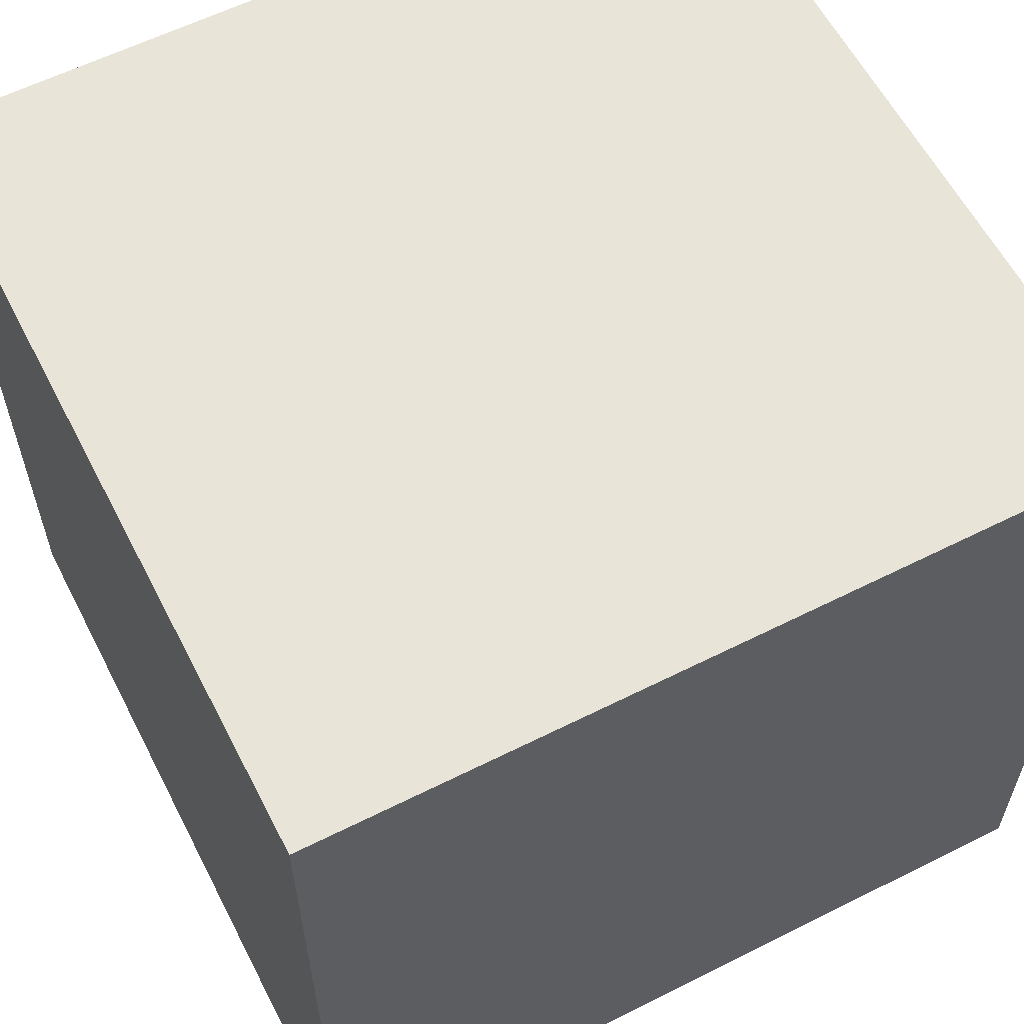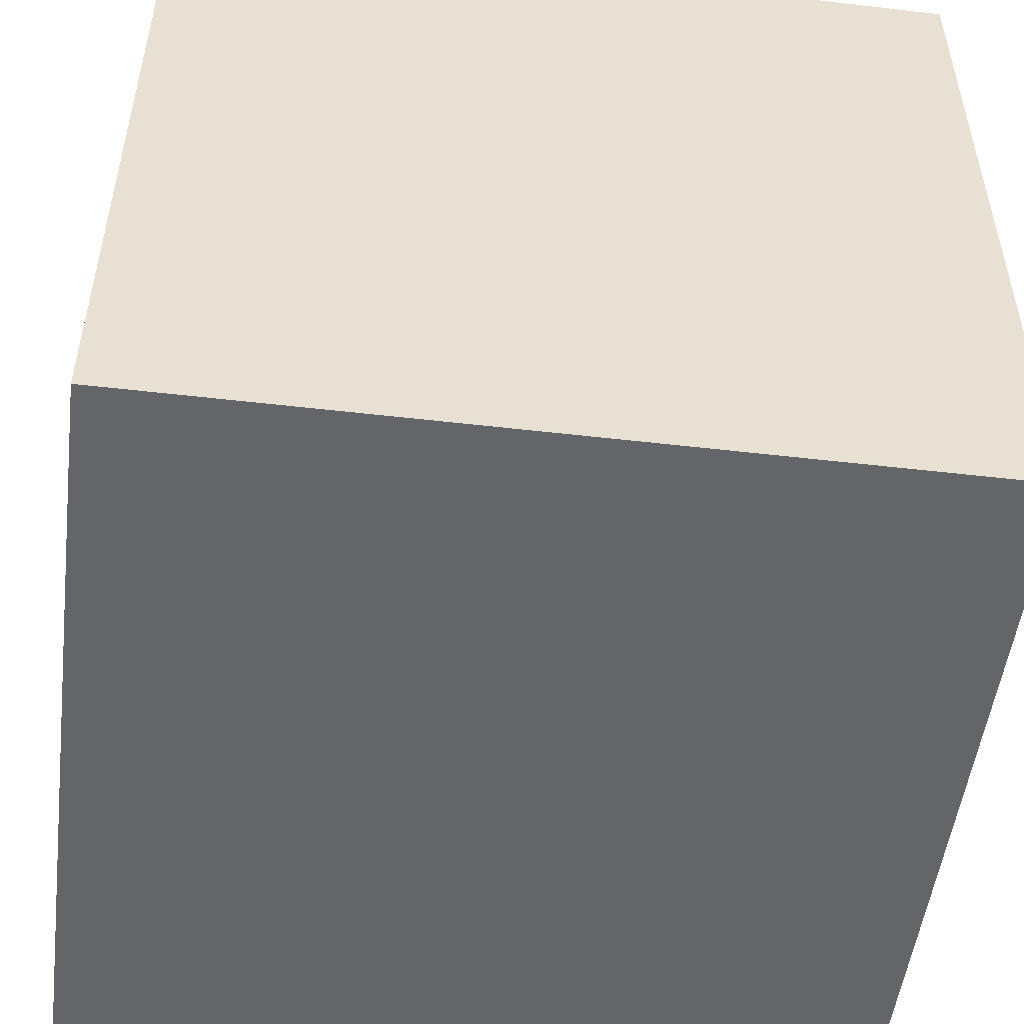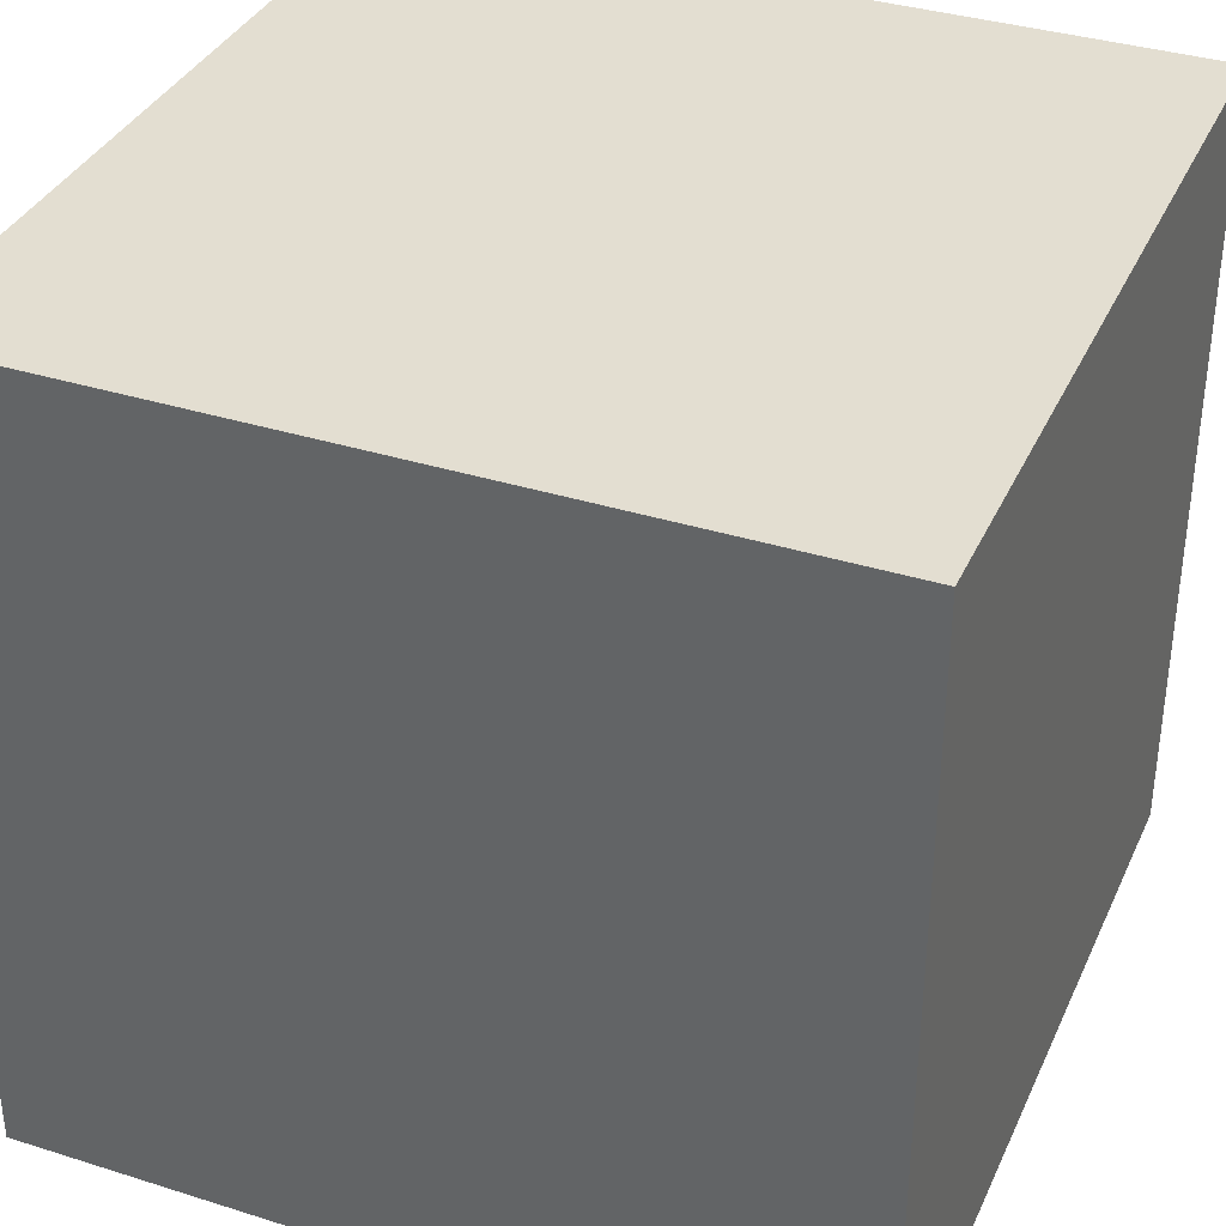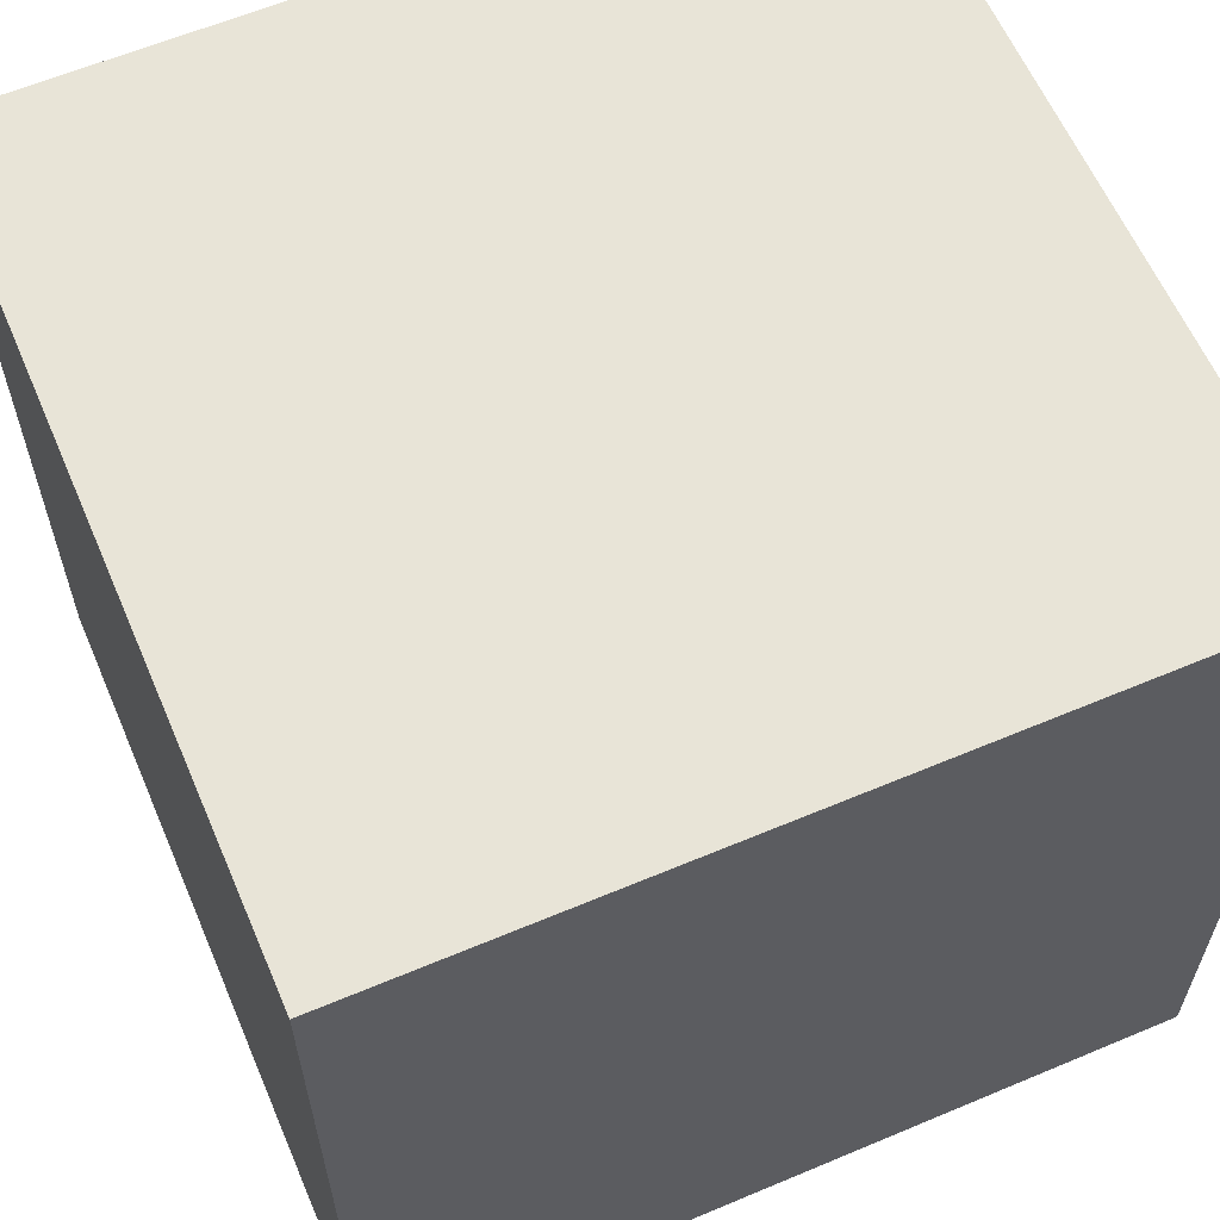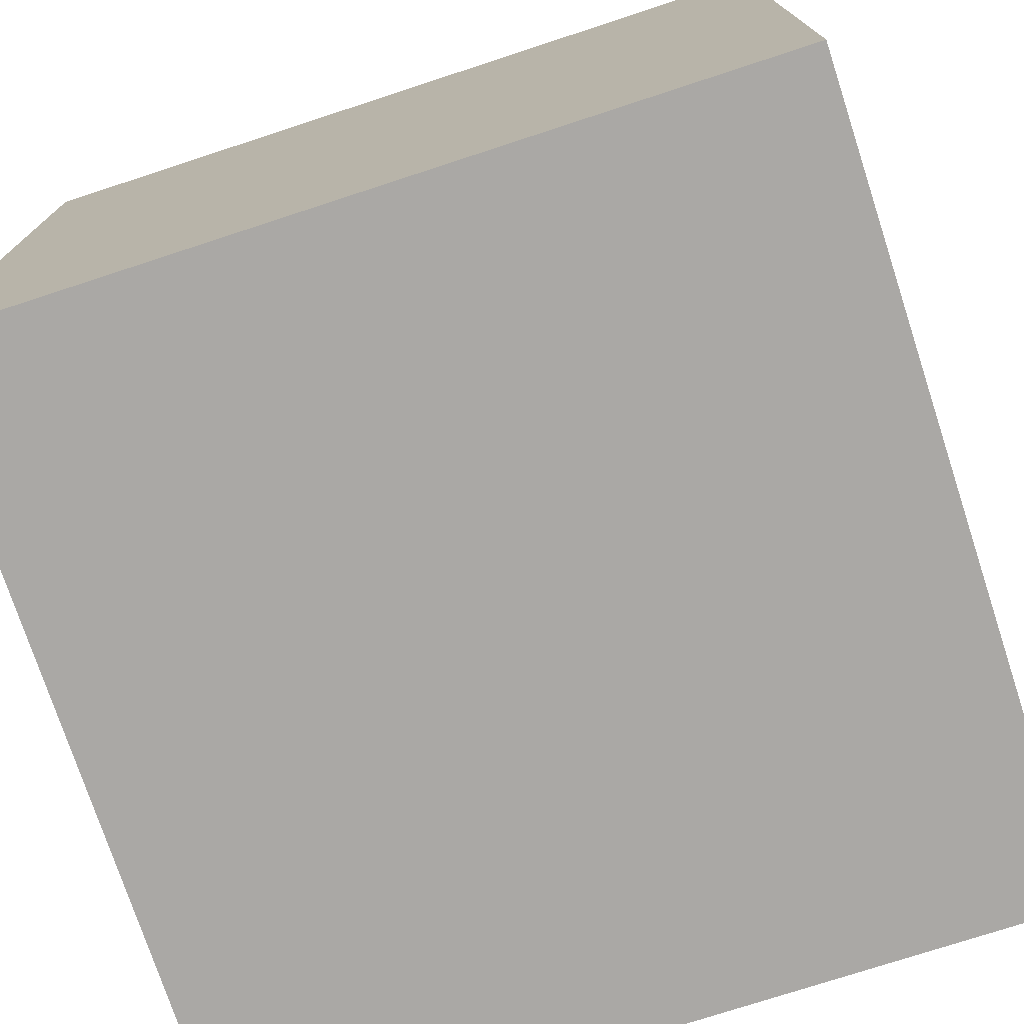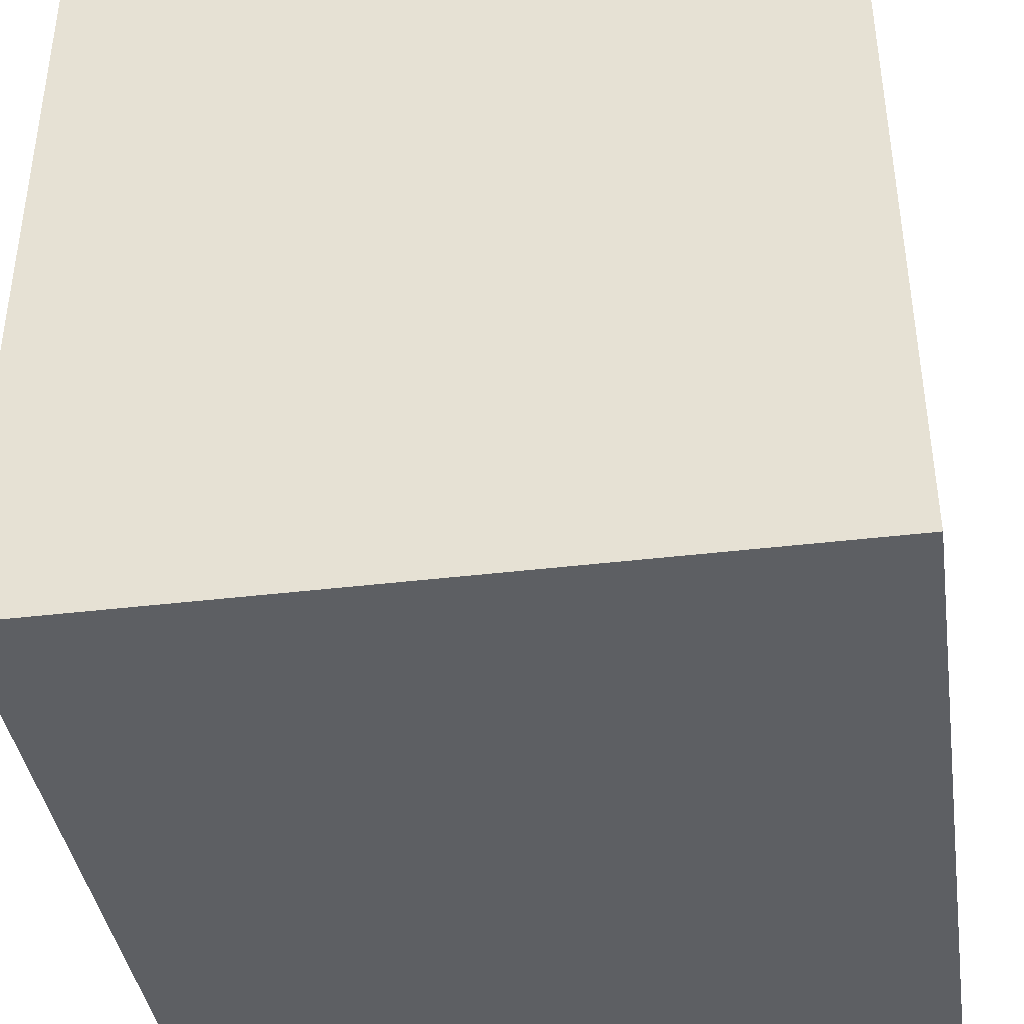
<metadata>
{"format":"obj","ext":"obj","renderer":"f3d","projection":"perspective","resolution":1024,"background":"white","views":[{"elev":60.0,"azim":152.8,"up":"+Z"},{"elev":-51.5,"azim":-97.2,"up":"+Z"},{"elev":36.0,"azim":22.4,"up":"+Y"},{"elev":61.3,"azim":-23.2,"up":"+Y"},{"elev":-75.1,"azim":18.1,"up":"+Y"},{"elev":-39.9,"azim":-81.5,"up":"+Y"}]}
</metadata>
<code>
o 立方体
v -0.5 -0.5 0.5
v -0.5 0.5 0.5
v -0.5 0.5 -0.5
v -0.5 -0.5 -0.5
v 0.5 0.5 -0.5
v 0.5 -0.5 -0.5
v 0.5 0.5 0.5
v 0.5 -0.5 0.5
f 1 2 3 4
f 4 3 5 6
f 6 5 7 8
f 8 7 2 1
f 4 6 8 1
f 5 3 2 7

</code>
